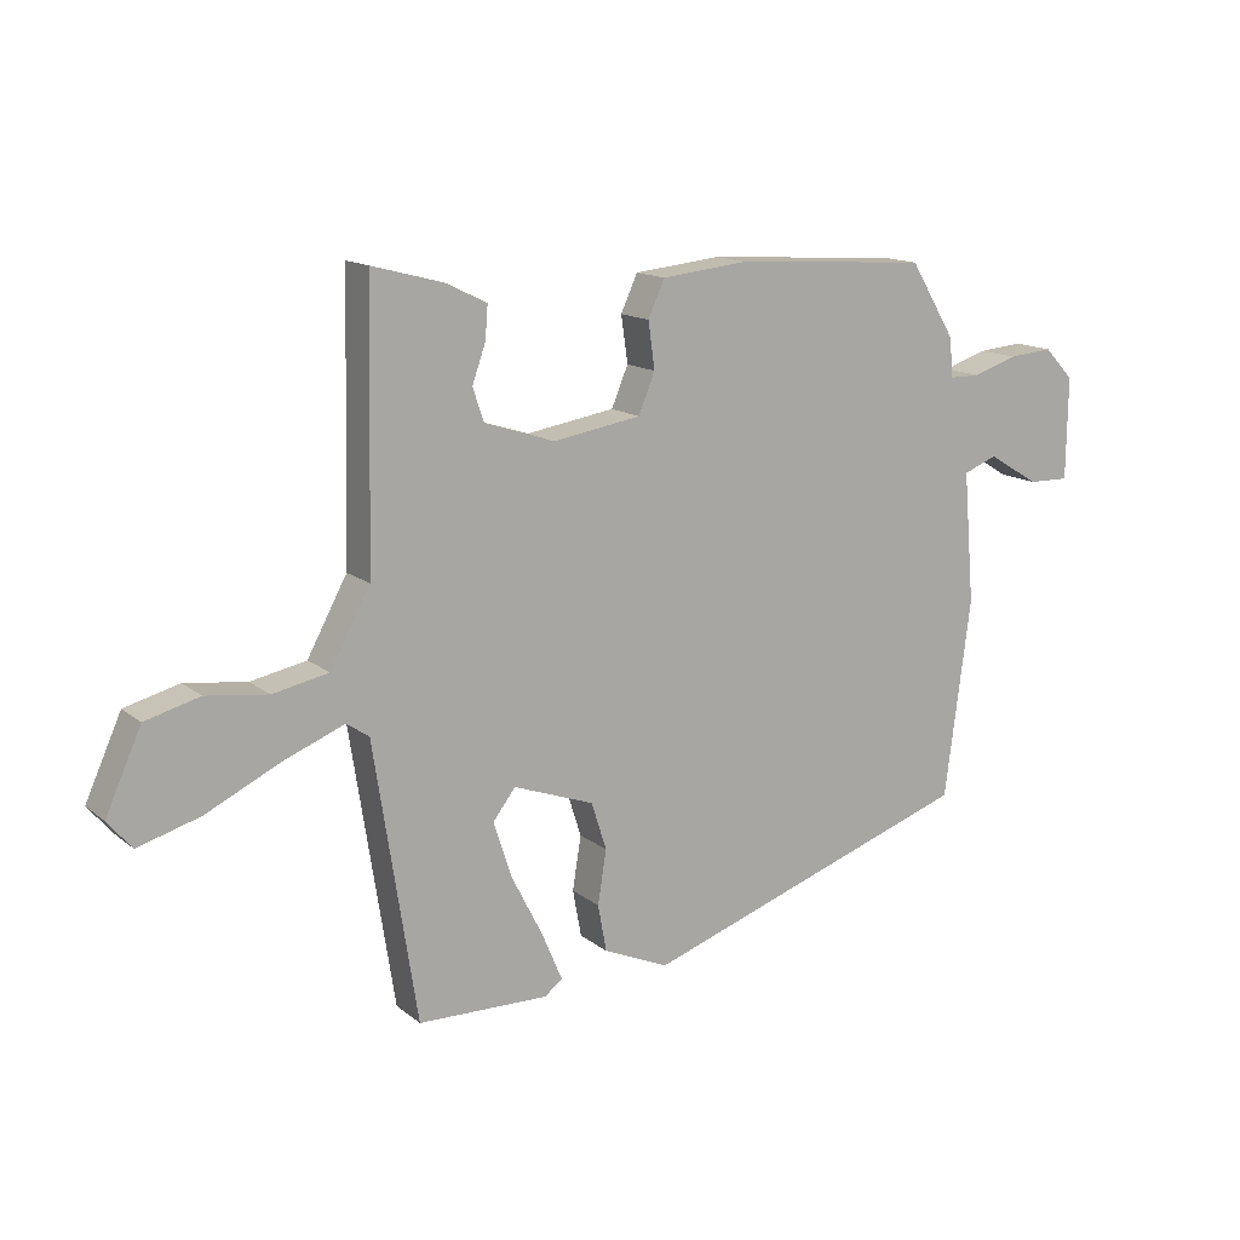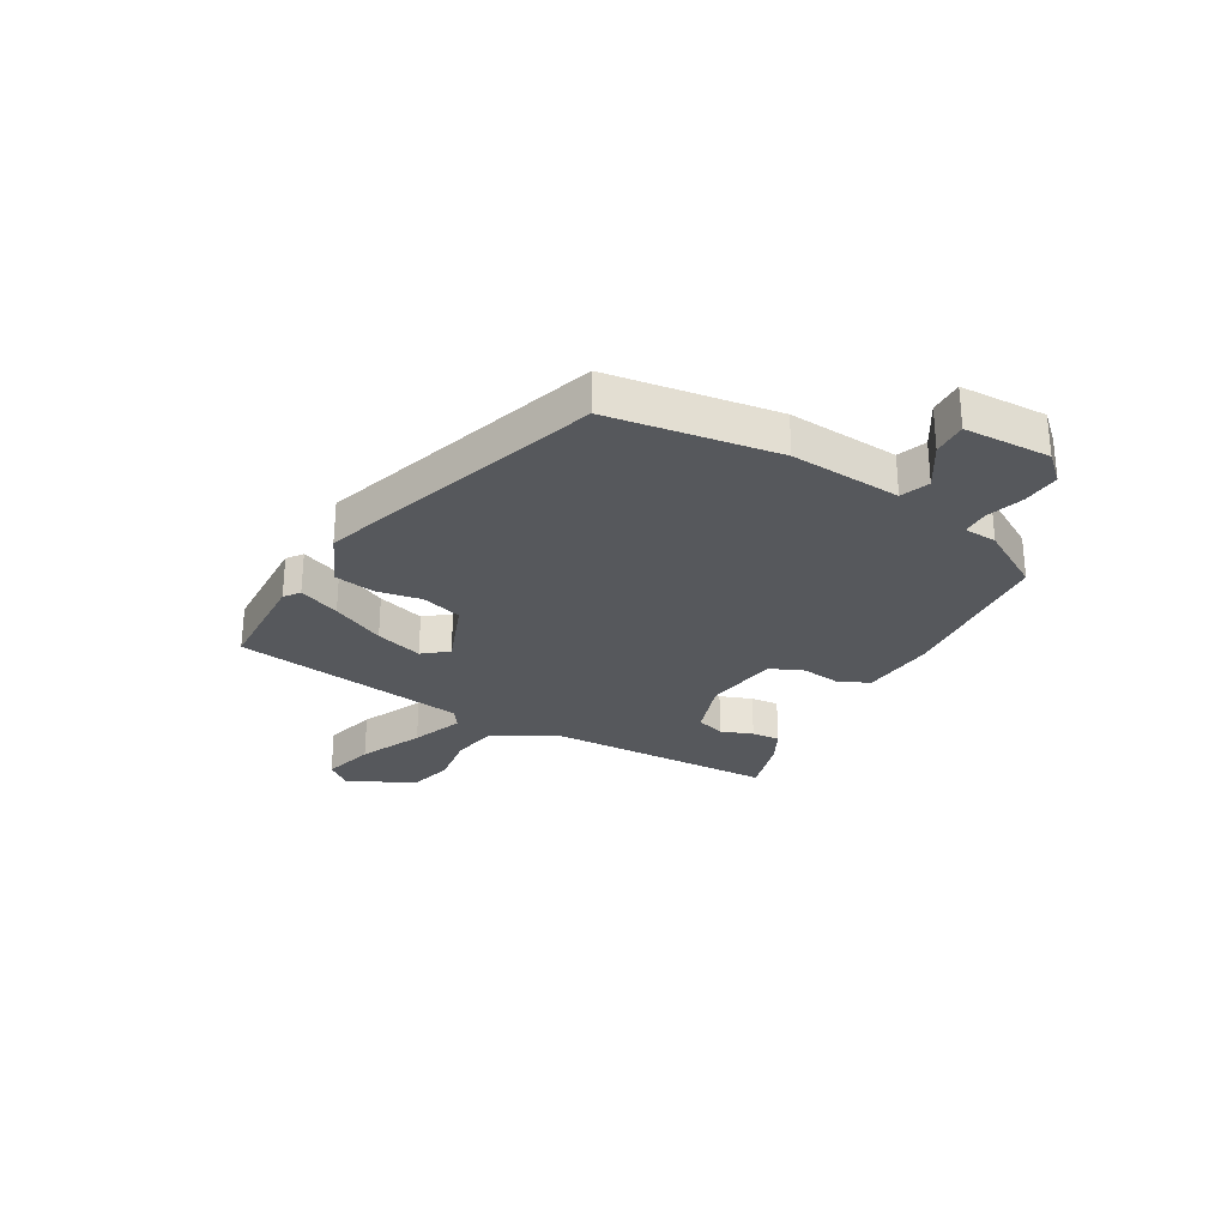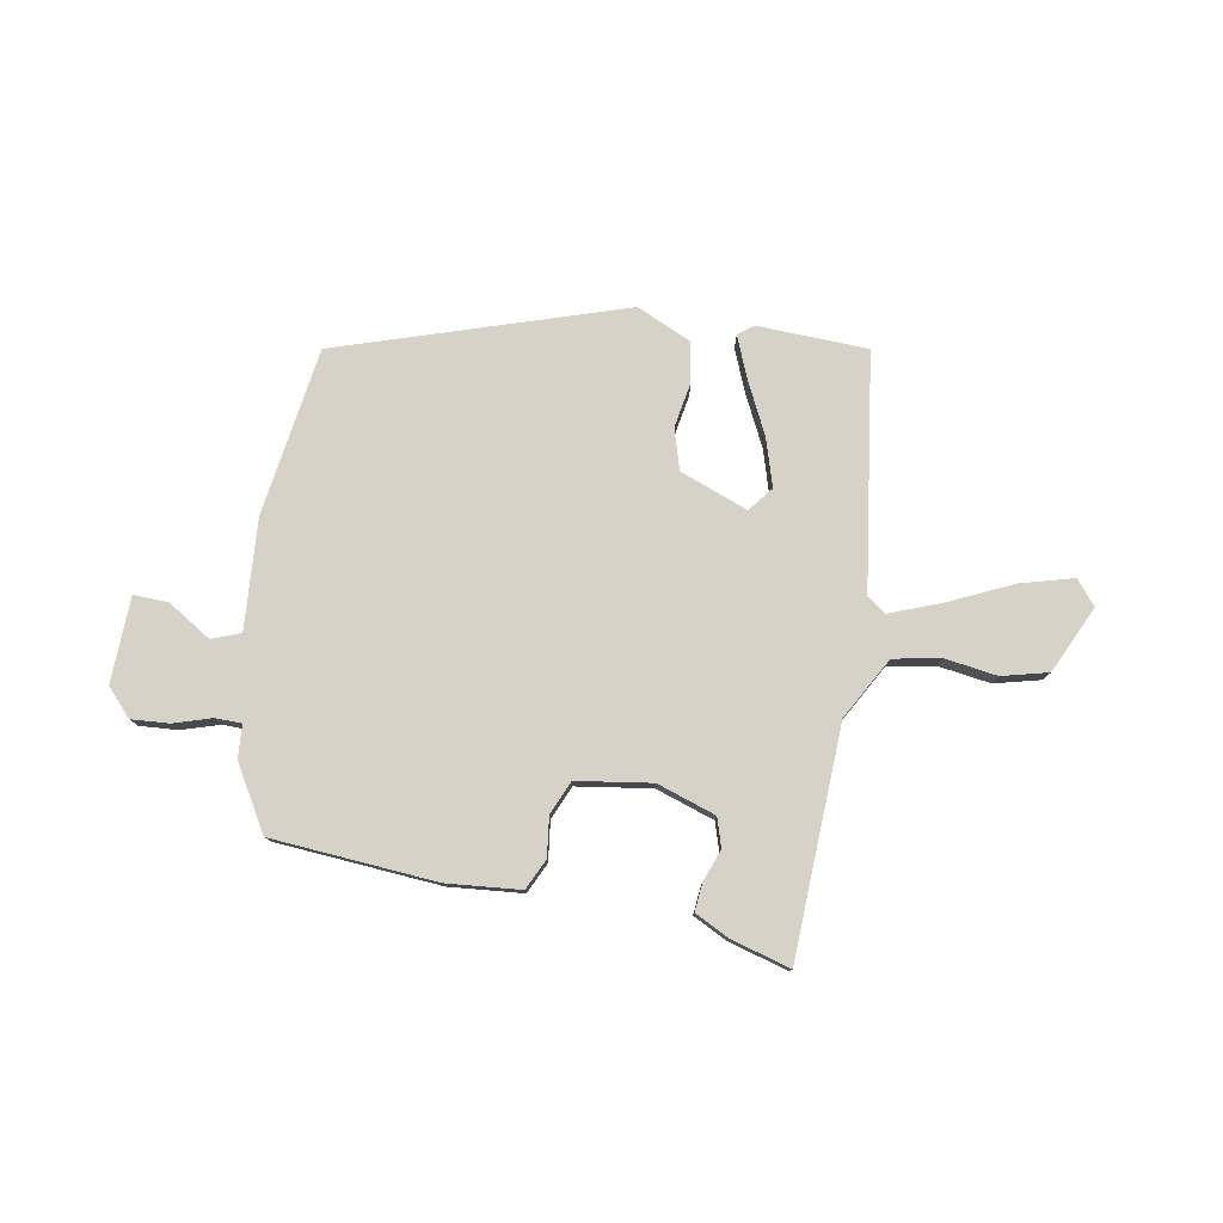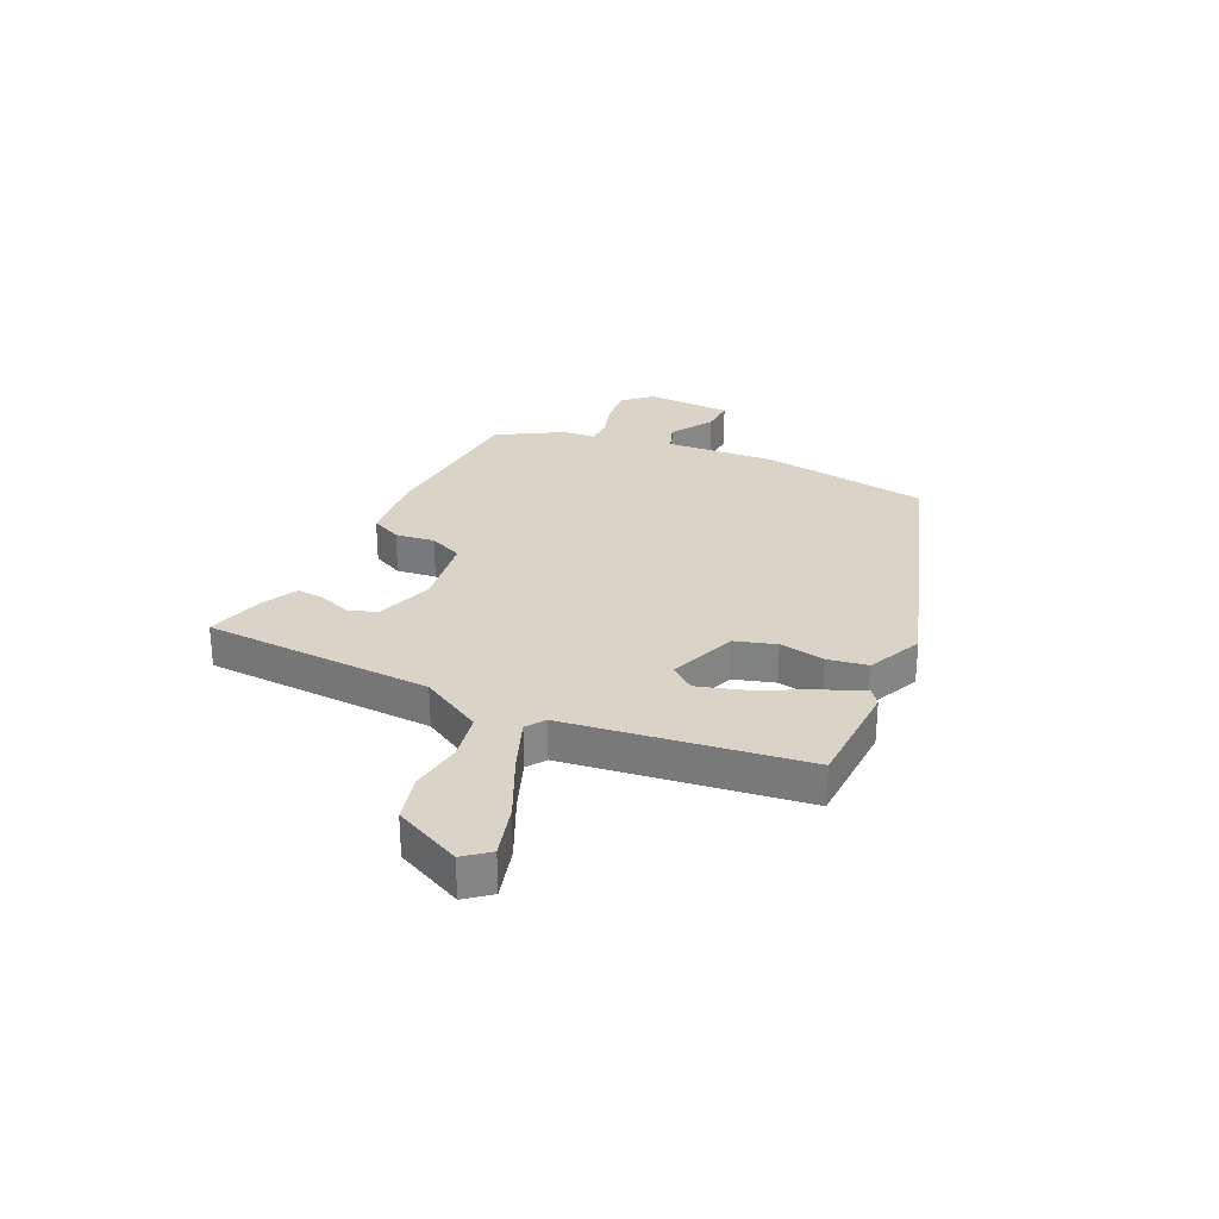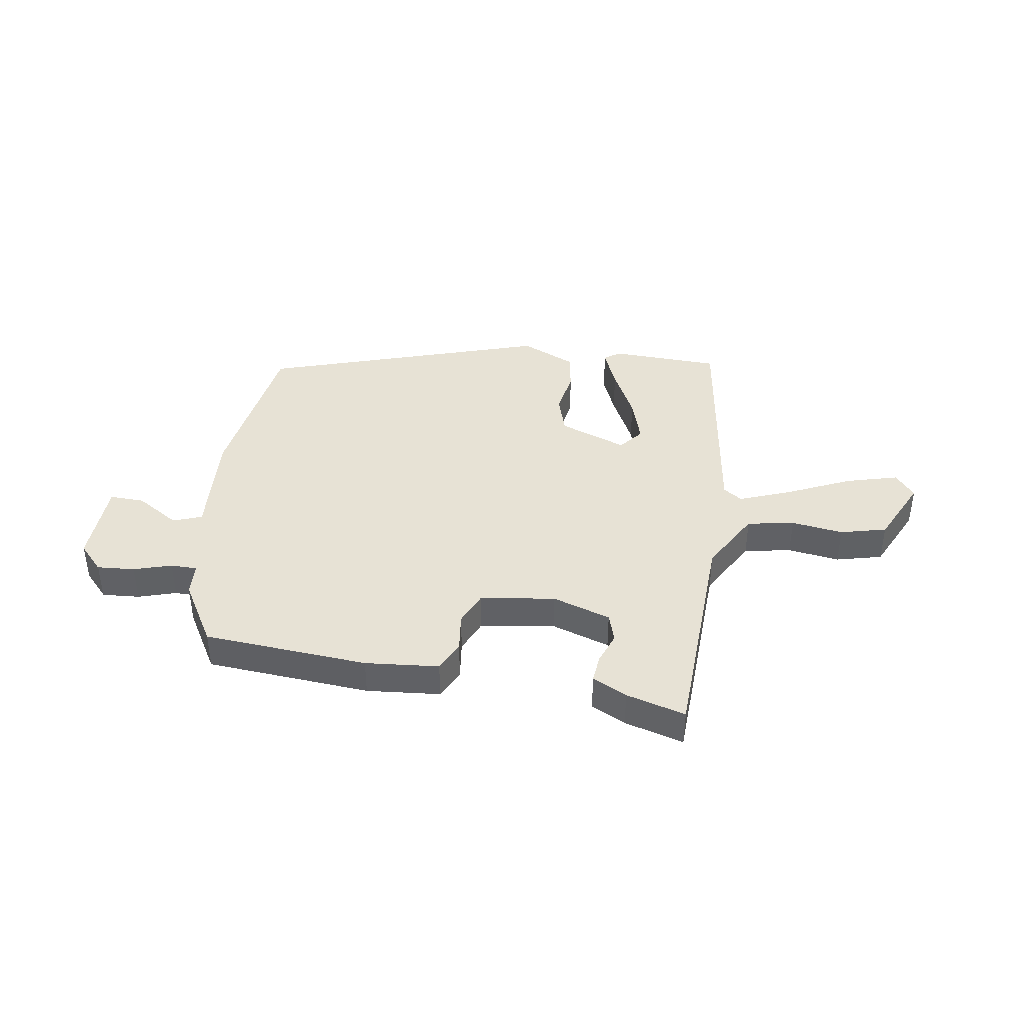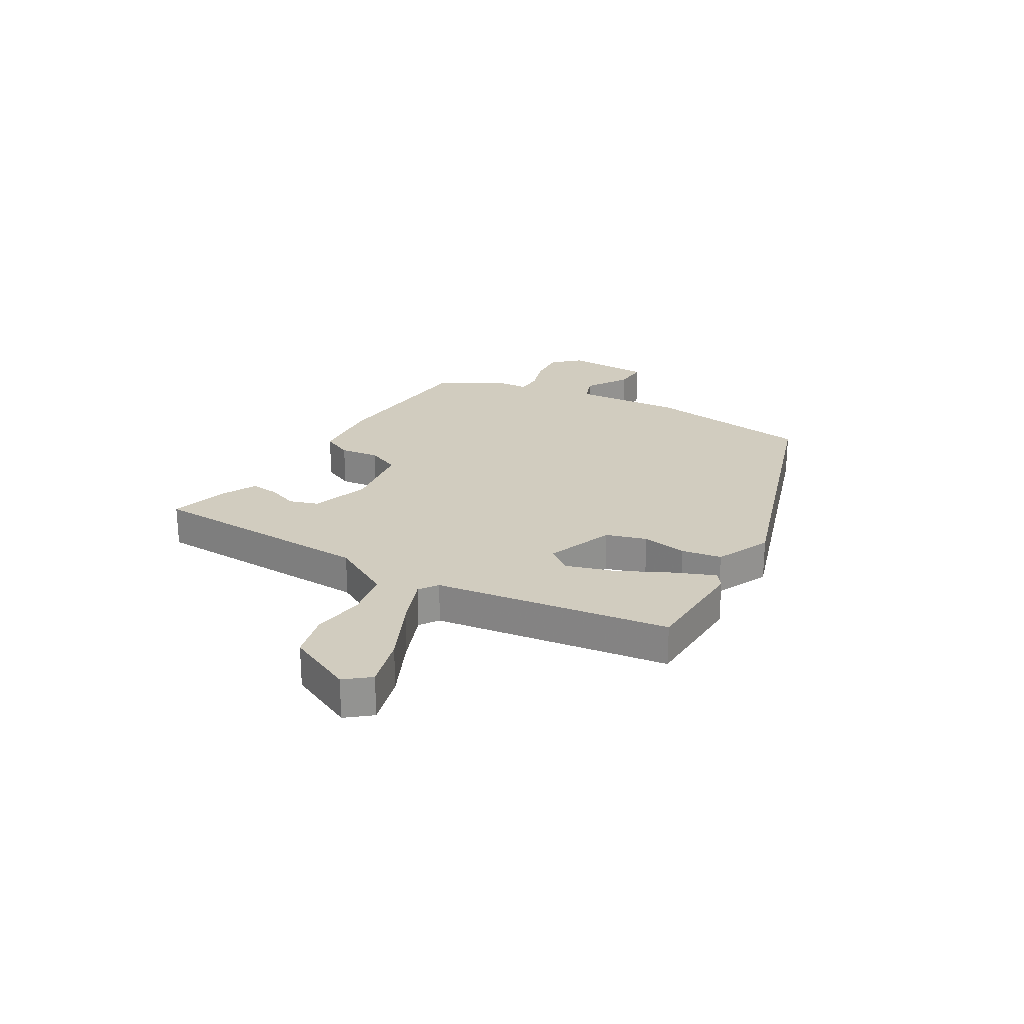
<metadata>
{"format":"obj","ext":"obj","renderer":"f3d","projection":"perspective","resolution":1024,"background":"white","views":[{"elev":14.2,"azim":148.5,"up":"+Z"},{"elev":-27.8,"azim":-118.8,"up":"+Y"},{"elev":78.2,"azim":10.9,"up":"+Y"},{"elev":28.4,"azim":116.0,"up":"+Y"},{"elev":40.3,"azim":9.7,"up":"+Y"},{"elev":23.8,"azim":121.2,"up":"+Y"}]}
</metadata>
<code>
v -0.498 0.07 -0.349
v -0.537 0.07 -0.049
v -0.52 0.07 0.148
v -0.571 0.07 0.168
v -0.649 0.07 0.121
v -0.711 0.07 0.12
v -0.713 0.07 0.274
v -0.668 0.07 0.321
v -0.601 0.07 0.315
v -0.534 0.07 0.293
v -0.487 0.07 0.293
v -0.482 0.07 0.352
v -0.413 0.07 0.465
v -0.119 0.07 0.483
v 0.012 0.07 0.469
v 0.037 0.07 0.414
v 0.027 0.07 0.344
v 0.052 0.07 0.284
v 0.185 0.07 0.262
v 0.29 0.07 0.295
v 0.307 0.07 0.346
v 0.287 0.07 0.403
v 0.283 0.07 0.453
v 0.345 0.07 0.483
v 0.451 0.07 0.511
v 0.461 0.07 0.102
v 0.521 0.07 -0.009
v 0.605 0.07 -0.026
v 0.698 0.07 -0.014
v 0.78 0.07 -0.036
v 0.834 0.07 -0.156
v 0.798 0.07 -0.199
v 0.705 0.07 -0.172
v 0.593 0.07 -0.118
v 0.501 0.07 -0.081
v 0.467 0.07 -0.104
v 0.402 0.07 -0.522
v 0.205 0.07 -0.526
v 0.178 0.07 -0.505
v 0.209 0.07 -0.432
v 0.257 0.07 -0.338
v 0.284 0.07 -0.254
v 0.25 0.07 -0.21
v 0.128 0.07 -0.254
v 0.105 0.07 -0.326
v 0.118 0.07 -0.407
v 0.105 0.07 -0.478
v 0.006 0.07 -0.521
v -0.498 0 -0.349
v -0.537 0 -0.049
v -0.52 0 0.148
v -0.571 0 0.168
v -0.649 0 0.121
v -0.711 0 0.12
v -0.713 0 0.274
v -0.668 0 0.321
v -0.601 0 0.315
v -0.534 0 0.293
v -0.487 0 0.293
v -0.482 0 0.352
v -0.413 0 0.465
v -0.119 0 0.483
v 0.012 0 0.469
v 0.037 0 0.414
v 0.027 0 0.344
v 0.052 0 0.284
v 0.185 0 0.262
v 0.29 0 0.295
v 0.307 0 0.346
v 0.287 0 0.403
v 0.283 0 0.453
v 0.345 0 0.483
v 0.451 0 0.511
v 0.461 0 0.102
v 0.521 0 -0.009
v 0.605 0 -0.026
v 0.698 0 -0.014
v 0.78 0 -0.036
v 0.834 0 -0.156
v 0.798 0 -0.199
v 0.705 0 -0.172
v 0.593 0 -0.118
v 0.501 0 -0.081
v 0.467 0 -0.104
v 0.402 0 -0.522
v 0.205 0 -0.526
v 0.178 0 -0.505
v 0.209 0 -0.432
v 0.257 0 -0.338
v 0.284 0 -0.254
v 0.25 0 -0.21
v 0.128 0 -0.254
v 0.105 0 -0.326
v 0.118 0 -0.407
v 0.105 0 -0.478
v 0.006 0 -0.521
f 45 46 47 48
f 44 45 48 1
f 43 44 1 2
f 38 39 40 41
f 36 37 38 41
f 36 41 42
f 31 32 33 34
f 31 34 35
f 28 29 30 31
f 27 28 31 35
f 26 27 35 36
f 24 25 26
f 21 22 23 24
f 21 24 26 36
f 14 15 16 17
f 14 17 18
f 11 12 13 14
f 11 14 18
f 10 11 18 19
f 8 9 10
f 7 8 10
f 4 5 6 7
f 3 4 7 10
f 43 2 3
f 43 3 10 19
f 20 21 36 42
f 19 20 42 43
f 96 95 94 93
f 49 96 93 92
f 50 49 92 91
f 89 88 87 86
f 89 86 85 84
f 90 89 84
f 82 81 80 79
f 83 82 79
f 79 78 77 76
f 83 79 76 75
f 84 83 75 74
f 74 73 72
f 72 71 70 69
f 84 74 72 69
f 65 64 63 62
f 66 65 62
f 62 61 60 59
f 66 62 59
f 67 66 59 58
f 58 57 56
f 58 56 55
f 55 54 53 52
f 58 55 52 51
f 51 50 91
f 67 58 51 91
f 90 84 69 68
f 91 90 68 67
f 1 49 50 2
f 2 50 51 3
f 3 51 52 4
f 4 52 53 5
f 5 53 54 6
f 6 54 55 7
f 7 55 56 8
f 8 56 57 9
f 9 57 58 10
f 10 58 59 11
f 11 59 60 12
f 12 60 61 13
f 13 61 62 14
f 14 62 63 15
f 15 63 64 16
f 16 64 65 17
f 17 65 66 18
f 18 66 67 19
f 19 67 68 20
f 20 68 69 21
f 21 69 70 22
f 22 70 71 23
f 23 71 72 24
f 24 72 73 25
f 25 73 74 26
f 26 74 75 27
f 27 75 76 28
f 28 76 77 29
f 29 77 78 30
f 30 78 79 31
f 31 79 80 32
f 32 80 81 33
f 33 81 82 34
f 34 82 83 35
f 35 83 84 36
f 36 84 85 37
f 37 85 86 38
f 38 86 87 39
f 39 87 88 40
f 40 88 89 41
f 41 89 90 42
f 42 90 91 43
f 43 91 92 44
f 44 92 93 45
f 45 93 94 46
f 46 94 95 47
f 47 95 96 48
f 48 96 49 1

</code>
